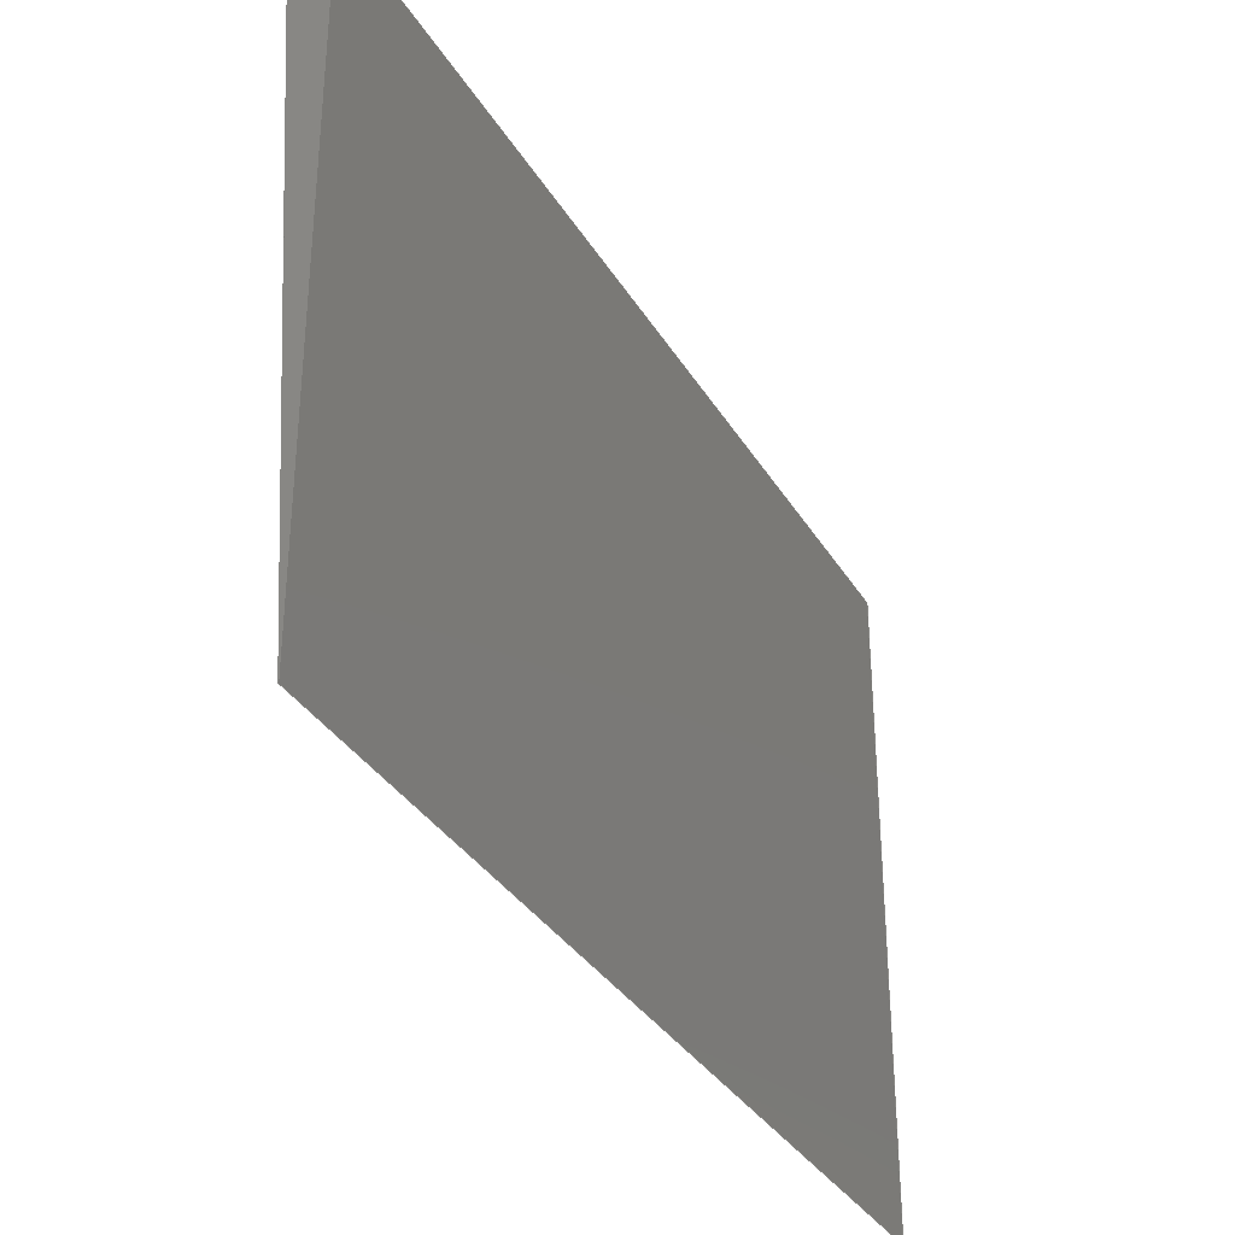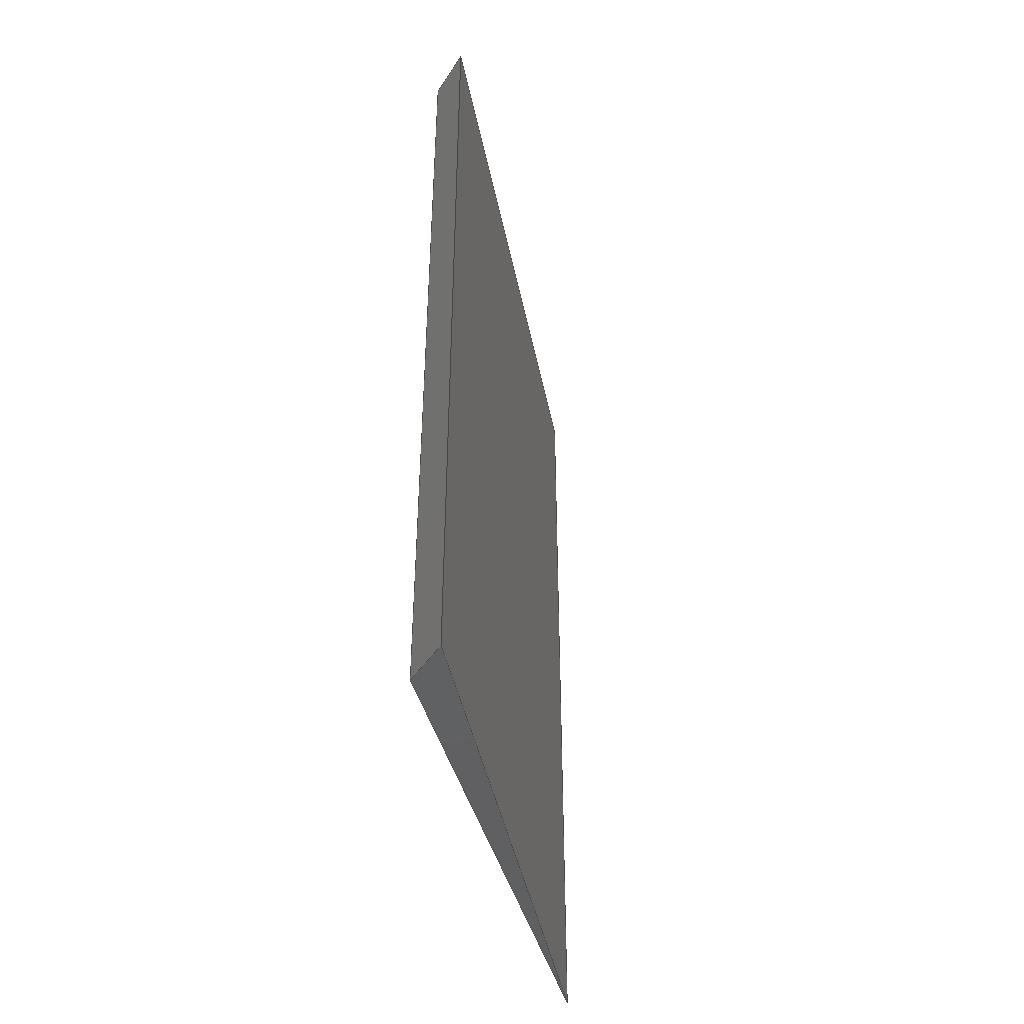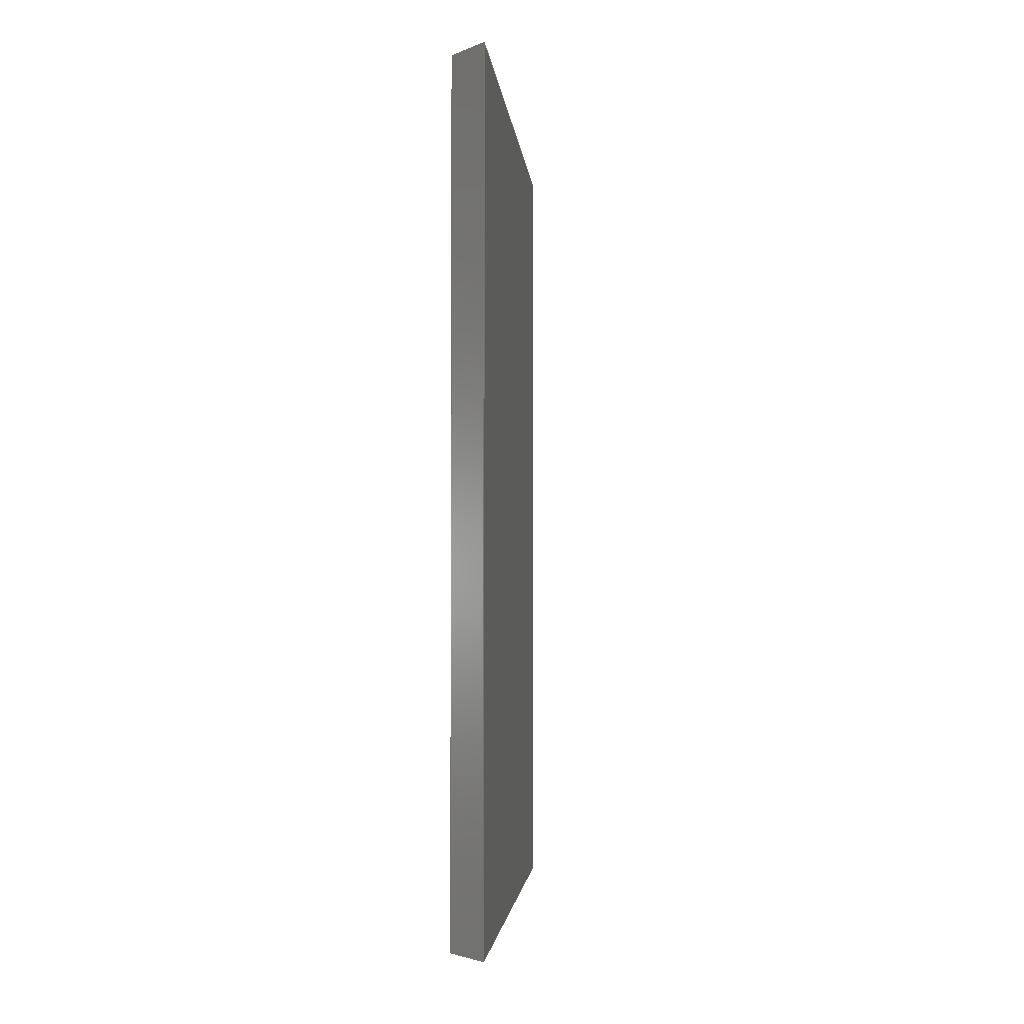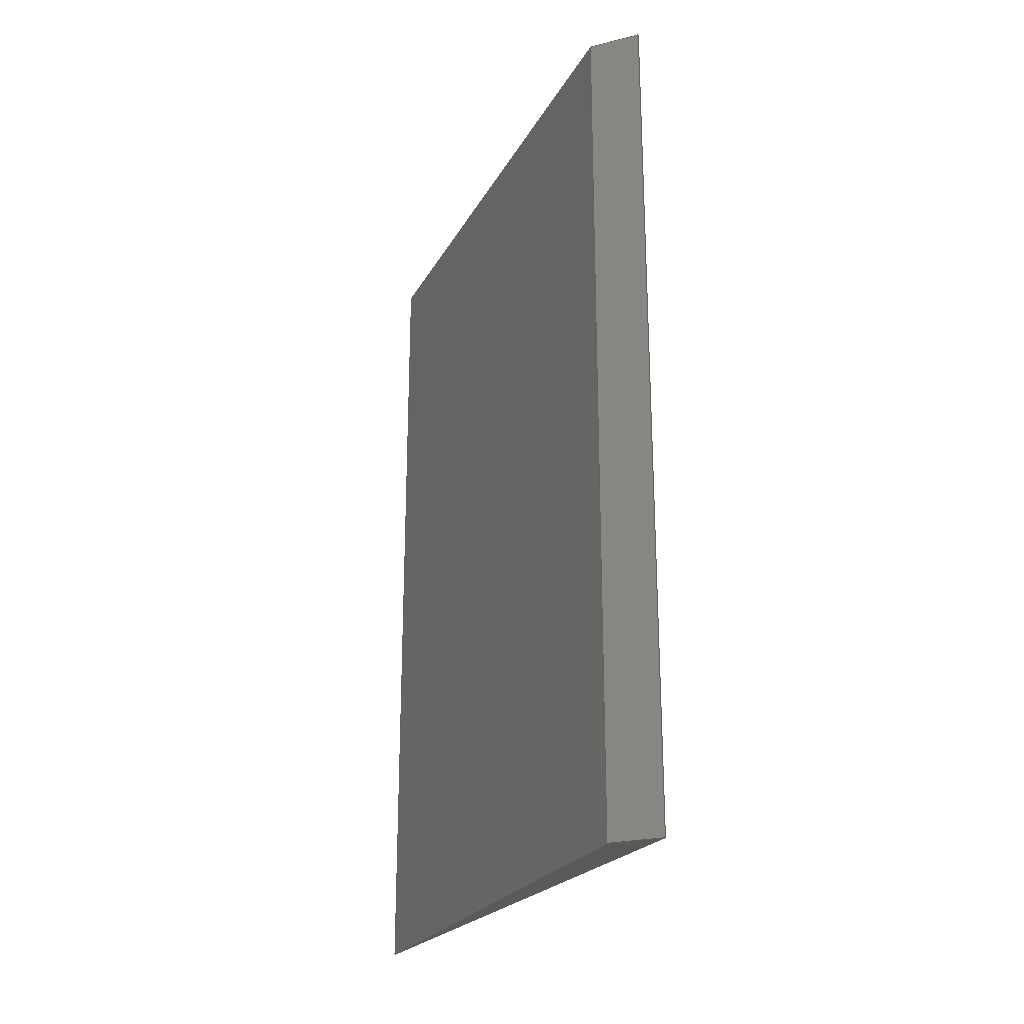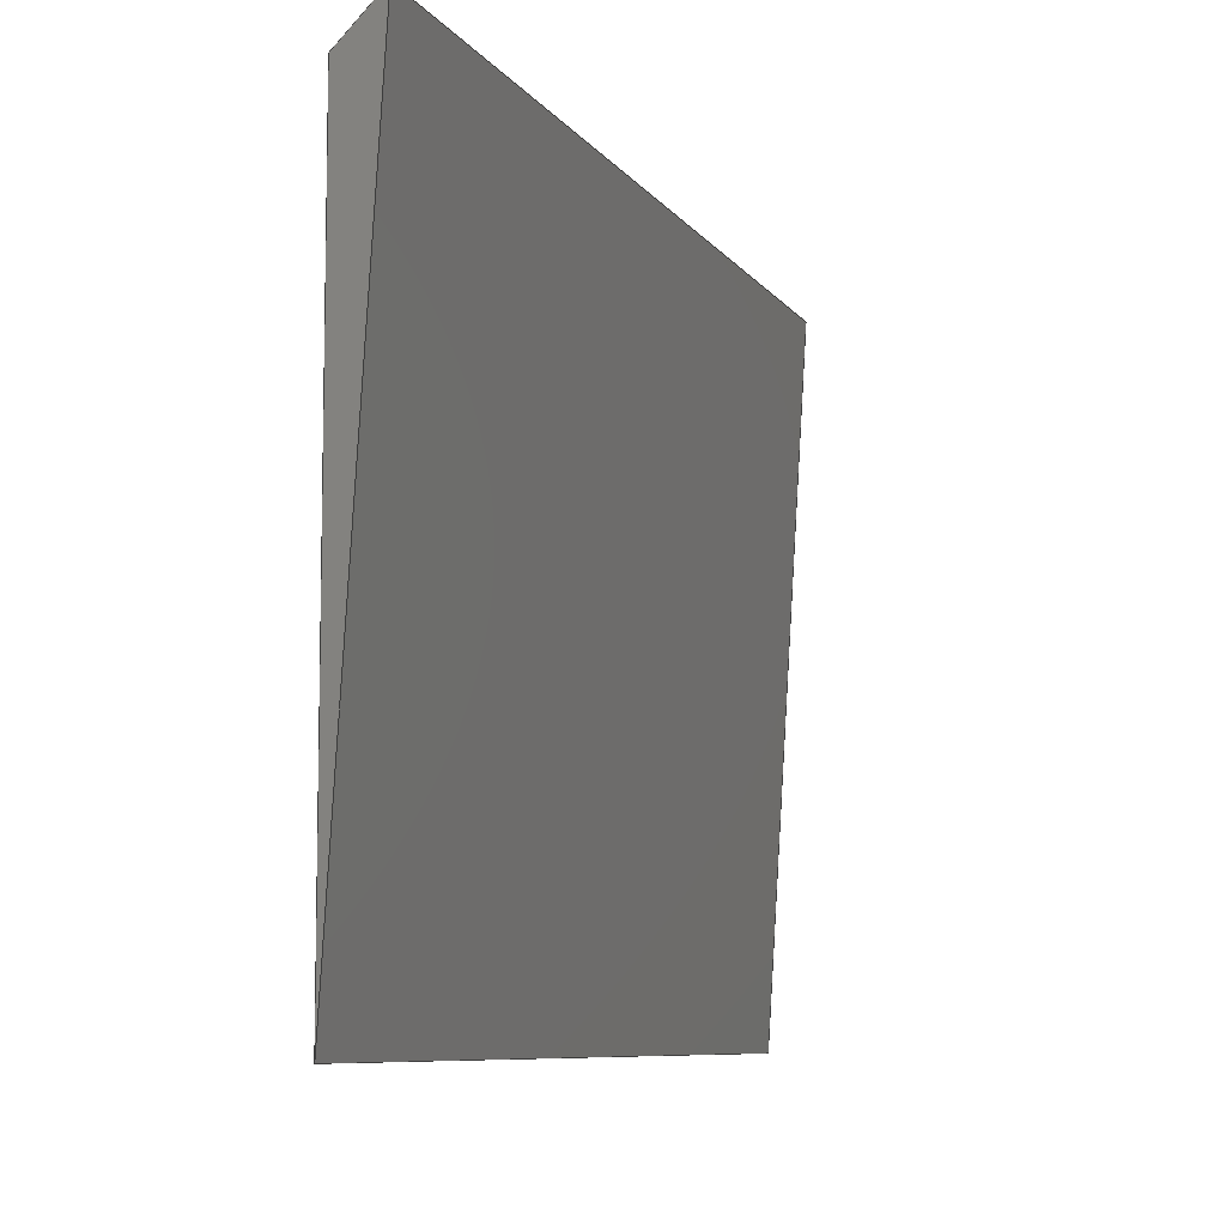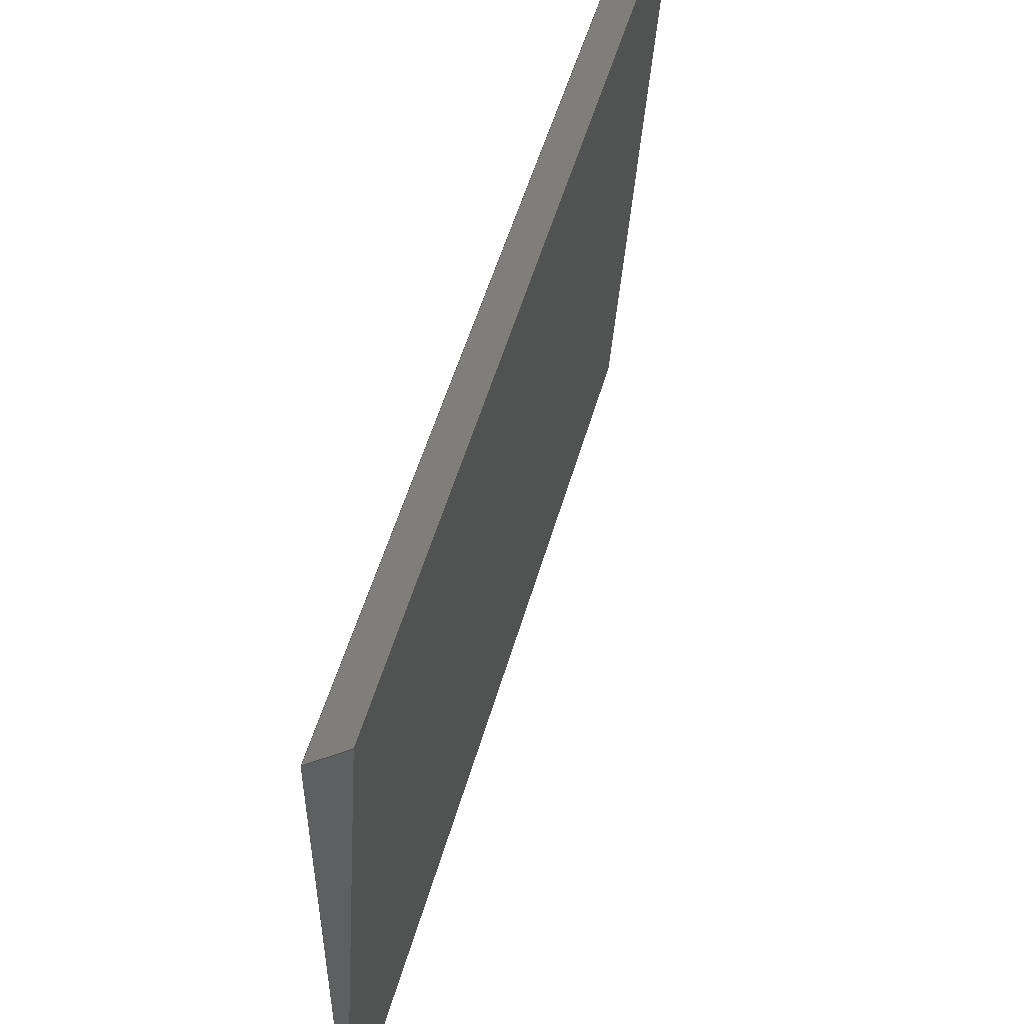
<metadata>
{"format":"step","ext":"step","renderer":"f3d","projection":"perspective","resolution":1024,"background":"white","views":[{"elev":-33.8,"azim":26.7,"up":"+Y"},{"elev":-43.1,"azim":-165.4,"up":"+Z"},{"elev":-2.7,"azim":-171.5,"up":"+Z"},{"elev":-23.8,"azim":157.6,"up":"+Z"},{"elev":-8.1,"azim":-160.4,"up":"+Y"},{"elev":52.6,"azim":-164.2,"up":"+Y"}]}
</metadata>
<code>
ISO-10303-21;
DATA;
#1=MECHANICAL_DESIGN_GEOMETRIC_PRESENTATION_REPRESENTATION('',(#4),#147);
#2=SHAPE_REPRESENTATION_RELATIONSHIP('SRR','None',#154,#3);
#3=ADVANCED_BREP_SHAPE_REPRESENTATION('',(#5),#146);
#4=STYLED_ITEM('',(#163),#5);
#5=MANIFOLD_SOLID_BREP('Volumenk\X\F6rper1',#77);
#6=FACE_OUTER_BOUND('',#11,.T.);
#7=FACE_OUTER_BOUND('',#12,.T.);
#8=FACE_OUTER_BOUND('',#13,.T.);
#9=FACE_OUTER_BOUND('',#14,.T.);
#10=FACE_OUTER_BOUND('',#15,.T.);
#11=EDGE_LOOP('',(#49,#50,#51,#52));
#12=EDGE_LOOP('',(#53,#54,#55,#56));
#13=EDGE_LOOP('',(#57,#58,#59,#60));
#14=EDGE_LOOP('',(#61,#62,#63));
#15=EDGE_LOOP('',(#64,#65,#66));
#16=LINE('',#127,#25);
#17=LINE('',#129,#26);
#18=LINE('',#131,#27);
#19=LINE('',#132,#28);
#20=LINE('',#135,#29);
#21=LINE('',#137,#30);
#22=LINE('',#138,#31);
#23=LINE('',#140,#32);
#24=LINE('',#141,#33);
#25=VECTOR('',#106,10);
#26=VECTOR('',#107,10);
#27=VECTOR('',#108,10);
#28=VECTOR('',#109,10);
#29=VECTOR('',#112,10);
#30=VECTOR('',#113,10);
#31=VECTOR('',#114,10);
#32=VECTOR('',#117,10);
#33=VECTOR('',#118,10);
#34=VERTEX_POINT('',#125);
#35=VERTEX_POINT('',#126);
#36=VERTEX_POINT('',#128);
#37=VERTEX_POINT('',#130);
#38=VERTEX_POINT('',#134);
#39=VERTEX_POINT('',#136);
#40=EDGE_CURVE('',#34,#35,#16,.T.);
#41=EDGE_CURVE('',#34,#36,#17,.T.);
#42=EDGE_CURVE('',#37,#36,#18,.T.);
#43=EDGE_CURVE('',#35,#37,#19,.T.);
#44=EDGE_CURVE('',#35,#38,#20,.T.);
#45=EDGE_CURVE('',#39,#37,#21,.T.);
#46=EDGE_CURVE('',#38,#39,#22,.T.);
#47=EDGE_CURVE('',#38,#34,#23,.T.);
#48=EDGE_CURVE('',#36,#39,#24,.T.);
#49=ORIENTED_EDGE('',*,*,#40,.F.);
#50=ORIENTED_EDGE('',*,*,#41,.T.);
#51=ORIENTED_EDGE('',*,*,#42,.F.);
#52=ORIENTED_EDGE('',*,*,#43,.F.);
#53=ORIENTED_EDGE('',*,*,#44,.F.);
#54=ORIENTED_EDGE('',*,*,#43,.T.);
#55=ORIENTED_EDGE('',*,*,#45,.F.);
#56=ORIENTED_EDGE('',*,*,#46,.F.);
#57=ORIENTED_EDGE('',*,*,#47,.F.);
#58=ORIENTED_EDGE('',*,*,#46,.T.);
#59=ORIENTED_EDGE('',*,*,#48,.F.);
#60=ORIENTED_EDGE('',*,*,#41,.F.);
#61=ORIENTED_EDGE('',*,*,#47,.T.);
#62=ORIENTED_EDGE('',*,*,#40,.T.);
#63=ORIENTED_EDGE('',*,*,#44,.T.);
#64=ORIENTED_EDGE('',*,*,#48,.T.);
#65=ORIENTED_EDGE('',*,*,#45,.T.);
#66=ORIENTED_EDGE('',*,*,#42,.T.);
#67=PLANE('',#97);
#68=PLANE('',#98);
#69=PLANE('',#99);
#70=PLANE('',#100);
#71=PLANE('',#101);
#72=ADVANCED_FACE('',(#6),#67,.T.);
#73=ADVANCED_FACE('',(#7),#68,.T.);
#74=ADVANCED_FACE('',(#8),#69,.T.);
#75=ADVANCED_FACE('',(#9),#70,.T.);
#76=ADVANCED_FACE('',(#10),#71,.T.);
#77=CLOSED_SHELL('',(#72,#73,#74,#75,#76));
#78=DERIVED_UNIT_ELEMENT(#80,1);
#79=DERIVED_UNIT_ELEMENT(#149,-3);
#80=(
MASS_UNIT()
NAMED_UNIT(*)
SI_UNIT($,.GRAM.)
);
#81=DERIVED_UNIT((#78,#79));
#82=MEASURE_REPRESENTATION_ITEM('density measure',
POSITIVE_RATIO_MEASURE(1),#81);
#83=PROPERTY_DEFINITION_REPRESENTATION(#88,#85);
#84=PROPERTY_DEFINITION_REPRESENTATION(#89,#86);
#85=REPRESENTATION('material name',(#87),#146);
#86=REPRESENTATION('density',(#82),#146);
#87=DESCRIPTIVE_REPRESENTATION_ITEM('Generisch','Generisch');
#88=PROPERTY_DEFINITION('material property','material name',#156);
#89=PROPERTY_DEFINITION('material property','density of part',#156);
#90=DATE_TIME_ROLE('creation_date');
#91=APPLIED_DATE_AND_TIME_ASSIGNMENT(#92,#90,(#156));
#92=DATE_AND_TIME(#93,#94);
#93=CALENDAR_DATE(2021,17,12);
#94=LOCAL_TIME(0,0,0,#95);
#95=COORDINATED_UNIVERSAL_TIME_OFFSET(0,0,.BEHIND.);
#96=AXIS2_PLACEMENT_3D('placement',#123,#102,#103);
#97=AXIS2_PLACEMENT_3D('',#124,#104,#105);
#98=AXIS2_PLACEMENT_3D('',#133,#110,#111);
#99=AXIS2_PLACEMENT_3D('',#139,#115,#116);
#100=AXIS2_PLACEMENT_3D('',#142,#119,#120);
#101=AXIS2_PLACEMENT_3D('',#143,#121,#122);
#102=DIRECTION('axis',(0,0,1));
#103=DIRECTION('refdir',(1,0,0));
#104=DIRECTION('center_axis',(-0.9981,-0.0621,-8.486e-17));
#105=DIRECTION('ref_axis',(-0.0621,0.9981,7.633e-16));
#106=DIRECTION('',(0.0621,-0.9981,-7.633e-16));
#107=DIRECTION('',(0,1.366e-15,-1));
#108=DIRECTION('',(-0.0621,0.9981,7.633e-16));
#109=DIRECTION('',(0,1.366e-15,-1));
#110=DIRECTION('center_axis',(1,-2.052e-15,-2.804e-30));
#111=DIRECTION('ref_axis',(-2.052e-15,-1,-7.648e-16));
#112=DIRECTION('',(2.052e-15,1,7.648e-16));
#113=DIRECTION('',(-2.052e-15,-1,-7.648e-16));
#114=DIRECTION('',(0,1.366e-15,-1));
#115=DIRECTION('center_axis',(0.7071,0.7071,9.662e-16));
#116=DIRECTION('ref_axis',(0.7071,-0.7071,-5.408e-16));
#117=DIRECTION('',(-0.7071,0.7071,5.408e-16));
#118=DIRECTION('',(0.7071,-0.7071,-5.408e-16));
#119=DIRECTION('center_axis',(3.054e-31,-7.648e-16,
1));
#120=DIRECTION('ref_axis',(1,0,-3.054e-31));
#121=DIRECTION('center_axis',(0,1.366e-15,-1));
#122=DIRECTION('ref_axis',(-1,0,0));
#123=CARTESIAN_POINT('',(0,0,0));
#124=CARTESIAN_POINT('Origin',(-24.82,-115.5,-9.678e-14));
#125=CARTESIAN_POINT('',(-25.39,-106.3,-8.976e-14));
#126=CARTESIAN_POINT('',(-24.82,-115.5,-9.678e-14));
#127=CARTESIAN_POINT('',(-26.22,-92.98,-7.958e-14));
#128=CARTESIAN_POINT('',(-25.39,-106.3,-13));
#129=CARTESIAN_POINT('',(-25.39,-106.3,-8.976e-14));
#130=CARTESIAN_POINT('',(-24.82,-115.5,-13));
#131=CARTESIAN_POINT('',(-26.22,-92.98,-13));
#132=CARTESIAN_POINT('',(-24.82,-115.5,-9.678e-14));
#133=CARTESIAN_POINT('Origin',(-24.82,-106.9,-9.019e-14));
#134=CARTESIAN_POINT('',(-24.82,-106.9,-9.019e-14));
#135=CARTESIAN_POINT('',(-24.82,-115.5,-9.678e-14));
#136=CARTESIAN_POINT('',(-24.82,-106.9,-13));
#137=CARTESIAN_POINT('',(-24.82,-115.5,-13));
#138=CARTESIAN_POINT('',(-24.82,-106.9,-9.019e-14));
#139=CARTESIAN_POINT('Origin',(-25.39,-106.3,-8.976e-14));
#140=CARTESIAN_POINT('',(-24.82,-106.9,-9.019e-14));
#141=CARTESIAN_POINT('',(-24.82,-106.9,-13));
#142=CARTESIAN_POINT('Origin',(-25.11,-110.9,-9.327e-14));
#143=CARTESIAN_POINT('Origin',(-25.11,-110.9,-13));
#144=UNCERTAINTY_MEASURE_WITH_UNIT(LENGTH_MEASURE(0.01),#148,
'DISTANCE_ACCURACY_VALUE',
'Maximum model space distance between geometric entities at asserted c
onnectivities');
#145=UNCERTAINTY_MEASURE_WITH_UNIT(LENGTH_MEASURE(0.01),#148,
'DISTANCE_ACCURACY_VALUE',
'Maximum model space distance between geometric entities at asserted c
onnectivities');
#146=(
GEOMETRIC_REPRESENTATION_CONTEXT(3)
GLOBAL_UNCERTAINTY_ASSIGNED_CONTEXT((#144))
GLOBAL_UNIT_ASSIGNED_CONTEXT((#148,#150,#151))
REPRESENTATION_CONTEXT('','3D')
);
#147=(
GEOMETRIC_REPRESENTATION_CONTEXT(3)
GLOBAL_UNCERTAINTY_ASSIGNED_CONTEXT((#145))
GLOBAL_UNIT_ASSIGNED_CONTEXT((#148,#150,#151))
REPRESENTATION_CONTEXT('','3D')
);
#148=(
LENGTH_UNIT()
NAMED_UNIT(*)
SI_UNIT(.MILLI.,.METRE.)
);
#149=(
LENGTH_UNIT()
NAMED_UNIT(*)
SI_UNIT(.CENTI.,.METRE.)
);
#150=(
NAMED_UNIT(*)
PLANE_ANGLE_UNIT()
SI_UNIT($,.RADIAN.)
);
#151=(
NAMED_UNIT(*)
SI_UNIT($,.STERADIAN.)
SOLID_ANGLE_UNIT()
);
#152=SHAPE_DEFINITION_REPRESENTATION(#153,#154);
#153=PRODUCT_DEFINITION_SHAPE('',$,#156);
#154=SHAPE_REPRESENTATION('',(#96),#146);
#155=PRODUCT_DEFINITION_CONTEXT('part definition',#160,'design');
#156=PRODUCT_DEFINITION(
'20_Cube_Inser_Flexuremanipulator_springlock_v3',
'20_Cube_Inser_Flexuremanipulator_springlock_v3',#157,#155);
#157=PRODUCT_DEFINITION_FORMATION('',$,#162);
#158=PRODUCT_RELATED_PRODUCT_CATEGORY(
'20_Cube_Inser_Flexuremanipulator_springlock_v3',
'20_Cube_Inser_Flexuremanipulator_springlock_v3',(#162));
#159=APPLICATION_PROTOCOL_DEFINITION('international standard',
'automotive_design',2009,#160);
#160=APPLICATION_CONTEXT(
'Core Data for Automotive Mechanical Design Process');
#161=PRODUCT_CONTEXT('part definition',#160,'mechanical');
#162=PRODUCT('20_Cube_Inser_Flexuremanipulator_springlock_v3',
'20_Cube_Inser_Flexuremanipulator_springlock_v3',$,(#161));
#163=PRESENTATION_STYLE_ASSIGNMENT((#164));
#164=SURFACE_STYLE_USAGE(.BOTH.,#167);
#165=SURFACE_STYLE_RENDERING_WITH_PROPERTIES($,#171,(#166));
#166=SURFACE_STYLE_TRANSPARENT(0);
#167=SURFACE_SIDE_STYLE('',(#168,#165));
#168=SURFACE_STYLE_FILL_AREA(#169);
#169=FILL_AREA_STYLE('',(#170));
#170=FILL_AREA_STYLE_COLOUR('',#171);
#171=COLOUR_RGB('',0.749,0.749,0.749);
ENDSEC;
END-ISO-10303-21;

</code>
